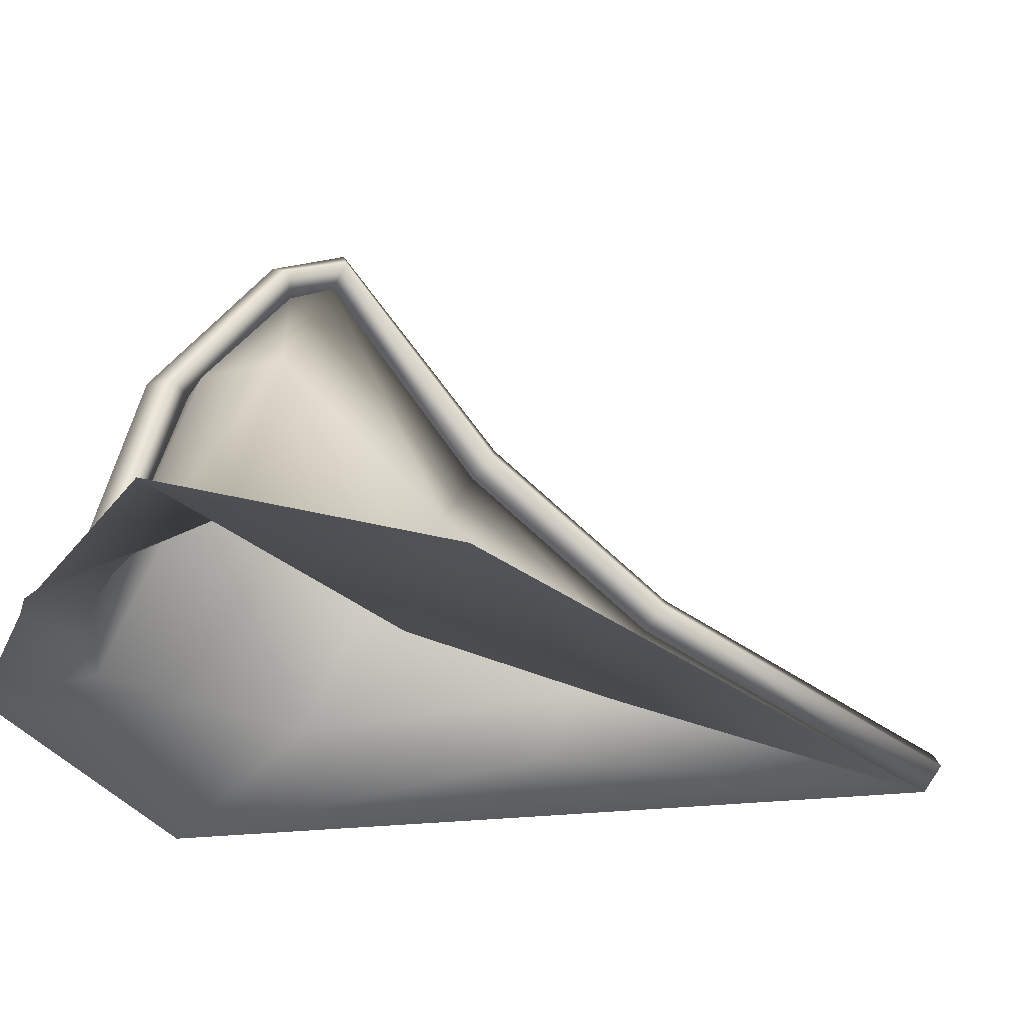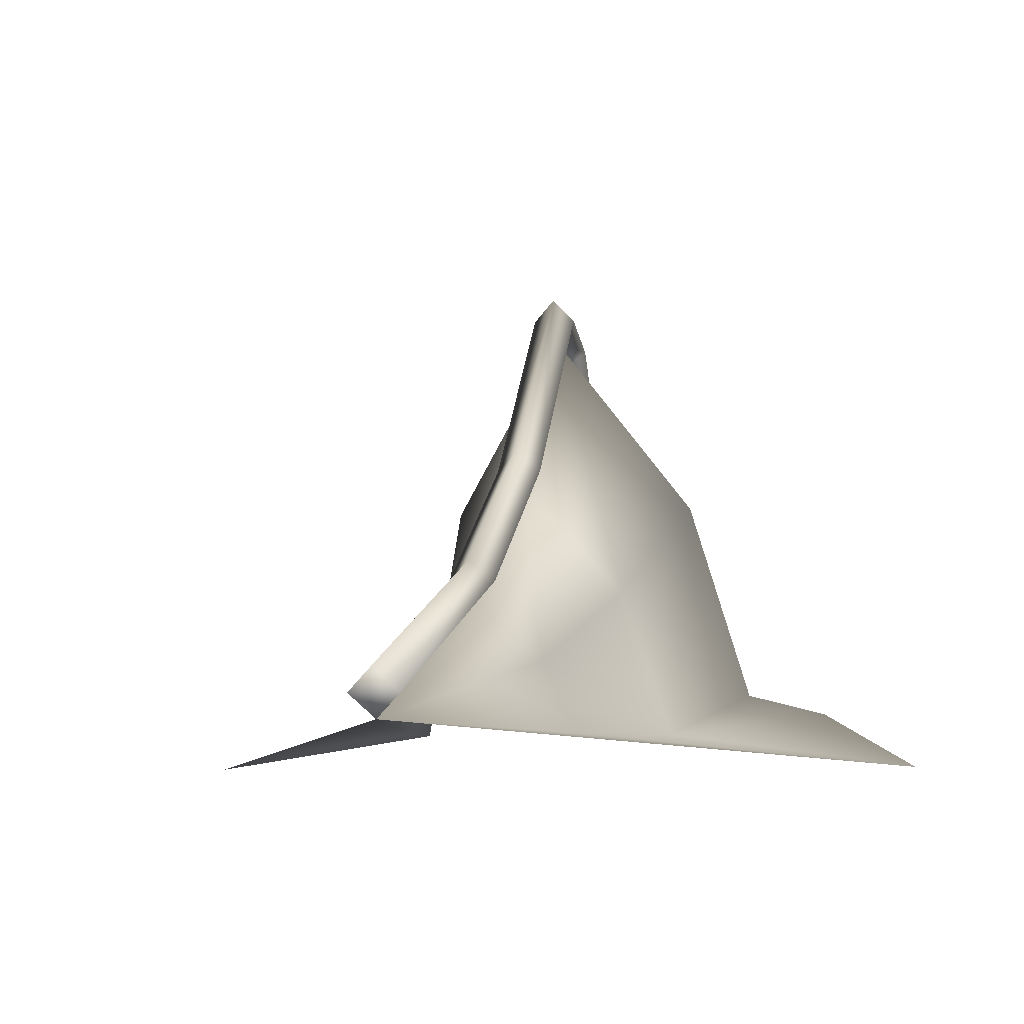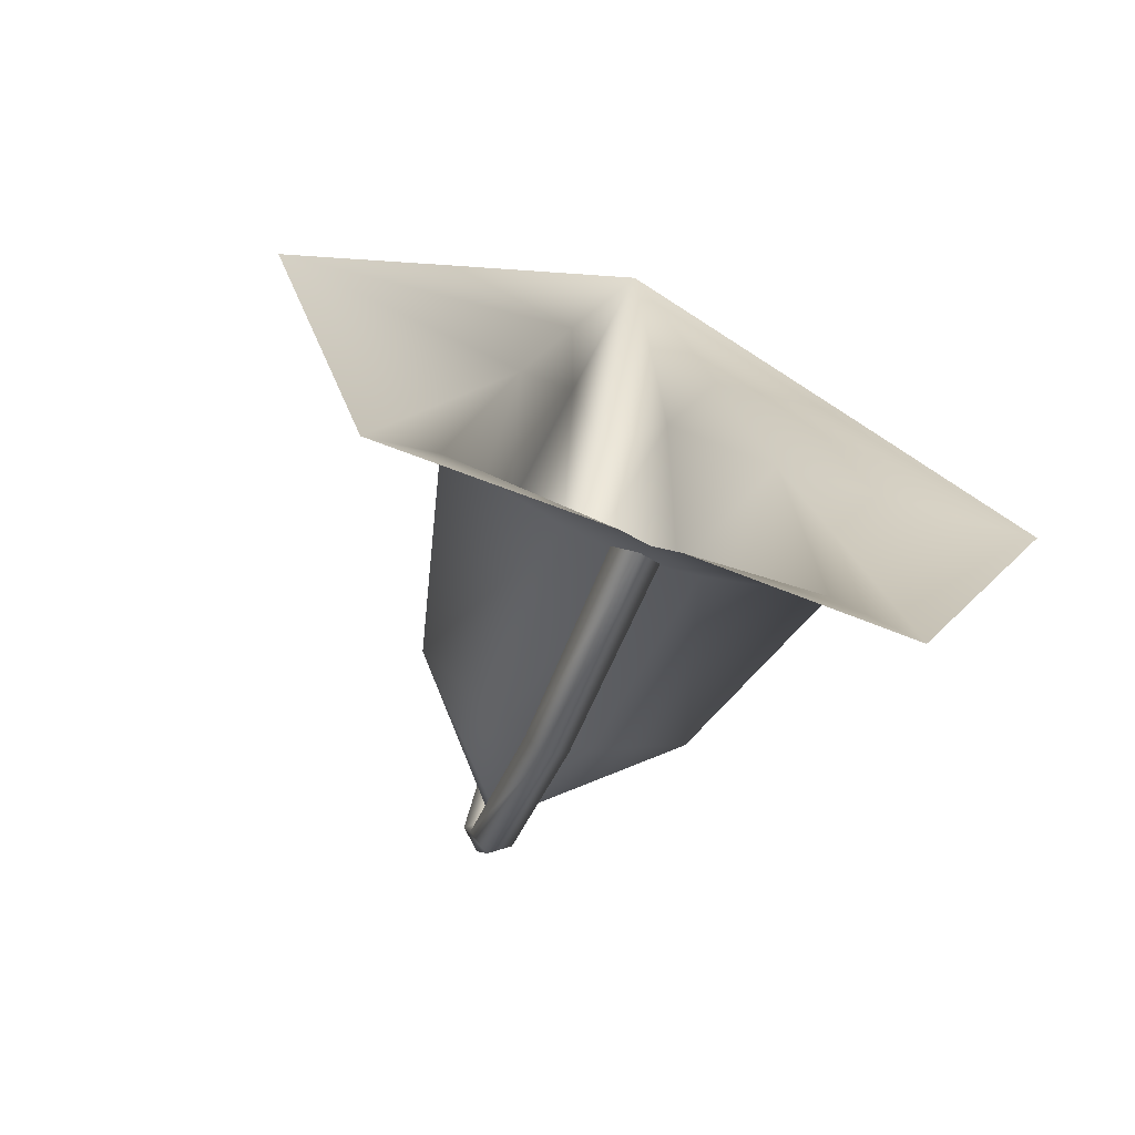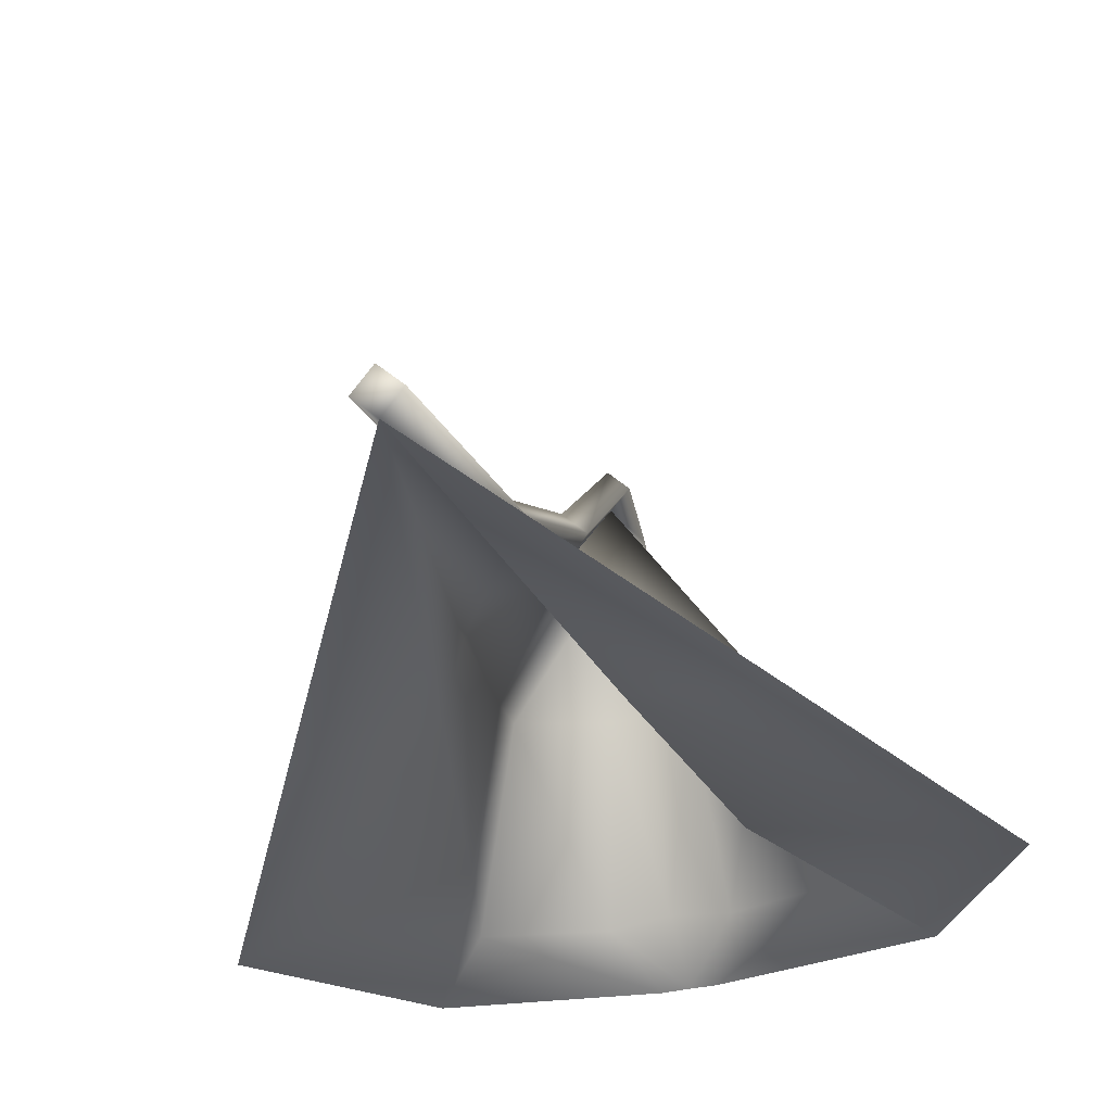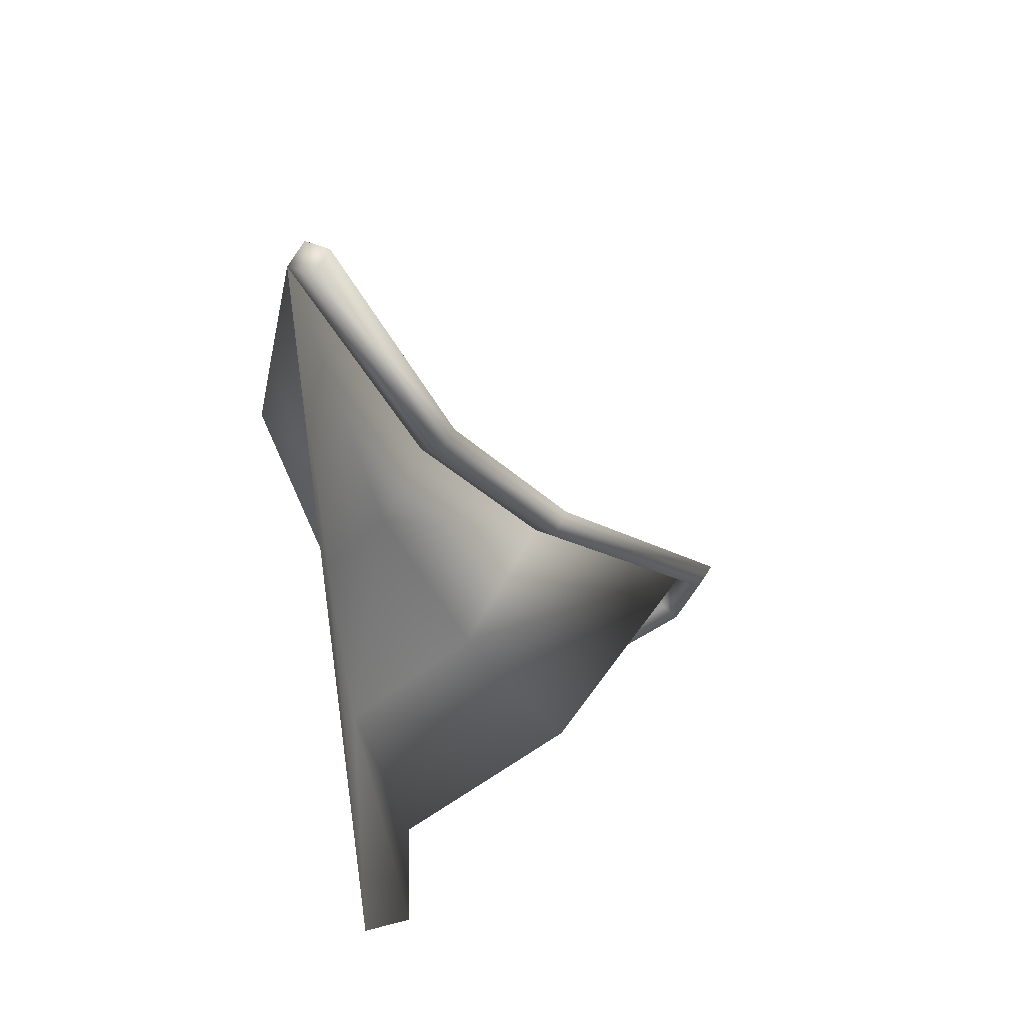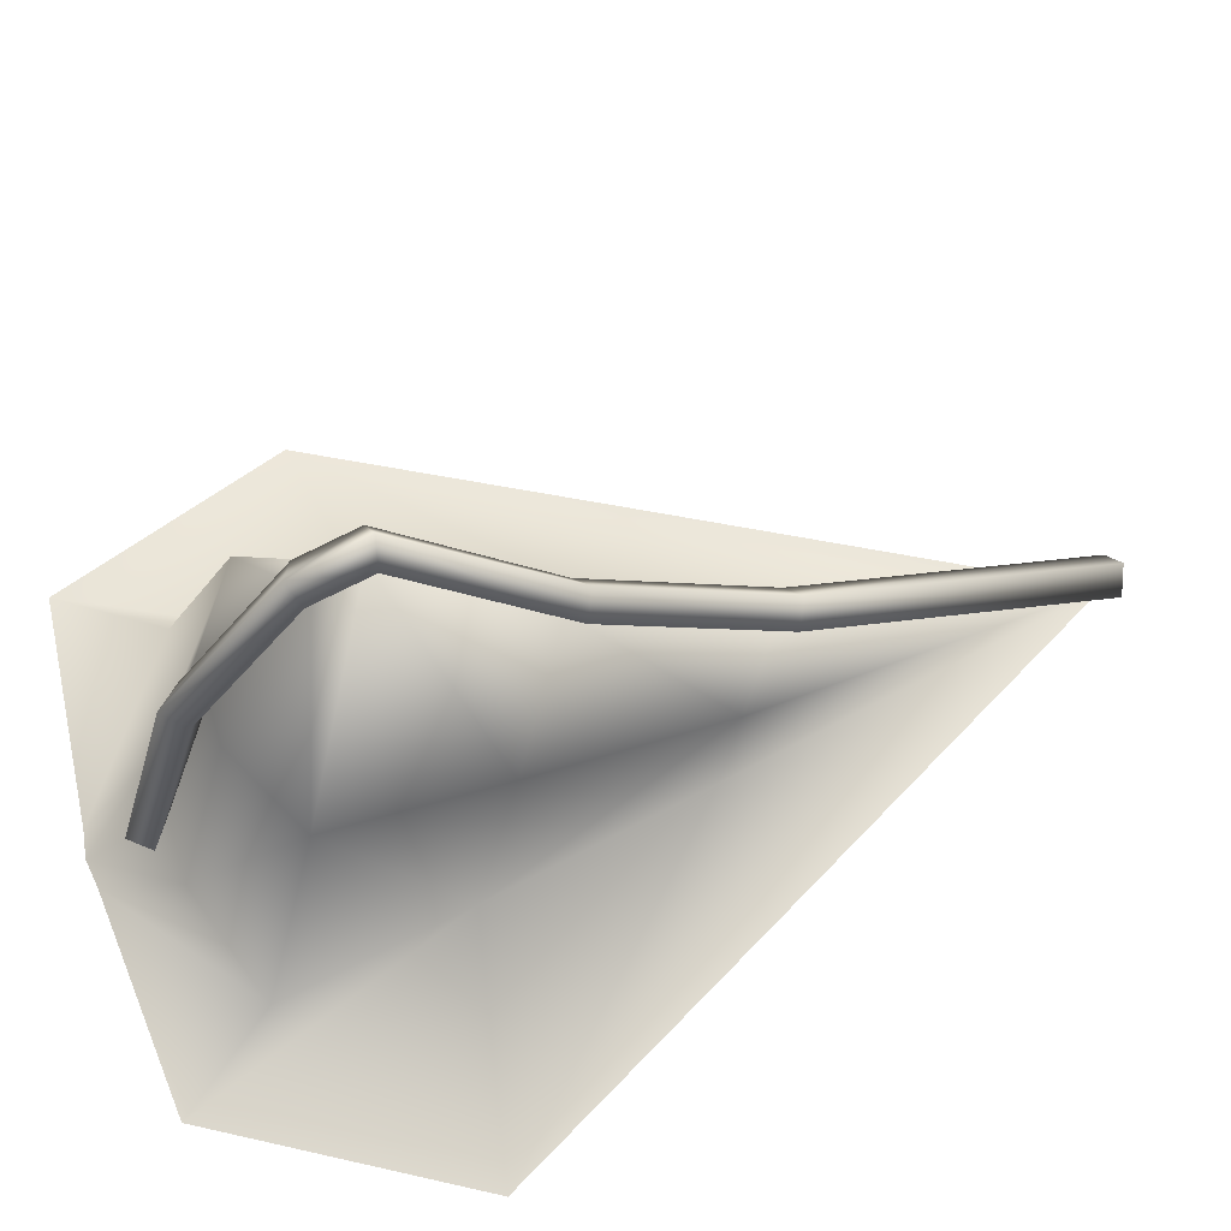
<metadata>
{"format":"obj","ext":"obj","renderer":"f3d","projection":"perspective","resolution":1024,"background":"white","views":[{"elev":-27.4,"azim":65.3,"up":"+Z"},{"elev":-6.7,"azim":-166.3,"up":"+Z"},{"elev":-71.6,"azim":159.0,"up":"+Y"},{"elev":-38.3,"azim":-163.6,"up":"+Z"},{"elev":53.6,"azim":-102.6,"up":"+Y"},{"elev":63.8,"azim":72.9,"up":"+Z"}]}
</metadata>
<code>
g sharp7_geo
v -1.38e-09 0.686 0.318
v 0.003074 0.6853 0.3148
v -1.38e-09 0.782 0.2561
v 0.003257 0.7809 0.253
v -1.435e-09 0.7799 0.2499
v -1.38e-09 0.6845 0.312
v -1.38e-09 0.6781 0.3087
v 0.00307 0.6768 0.3113
v -1.38e-09 0.6752 0.3129
v -1.38e-09 0.664 0.289
v 0.003062 0.6611 0.2893
v -1.38e-09 0.6581 0.2896
v -1.38e-09 0.6553 0.2602
v 0.003251 0.6528 0.2587
v -1.38e-09 0.6496 0.2573
v -2.794e-10 0.6781 0.3087
v -2.87e-17 0.734 0.2673
v -1.089e-08 0.6553 0.2602
v -1.013e-08 0.7799 0.2499
v 0.02636 0.6614 0.2576
v 0.01158 0.7232 0.2499
v 0.008881 0.6554 0.2591
v -8.643e-09 0.6441 0.2544
v 0.03662 0.6476 0.2551
v 0.03135 0.7238 0.2475
v 0.004102 0.6447 0.254
v 0.05417 0.6828 0.2458
v 0.01871 0.6893 0.2507
v -2.384e-09 0.7068 0.2859
v 0.0187 0.6711 0.2866
v 0.01271 0.697 0.2714
v 0.007697 0.7274 0.2596
v 0.005993 0.664 0.289
v -1.034e-09 0.664 0.289
v -1.38e-09 0.734 0.2673
v 0.003198 0.7357 0.27
v -1.38e-09 0.7374 0.2727
v -1.38e-09 0.7068 0.2859
v 0.003145 0.7086 0.2884
v -1.38e-09 0.7103 0.2912
v -0.003074 0.6853 0.3148
v -0.003257 0.7809 0.253
v -0.00307 0.6768 0.3113
v -0.003062 0.6611 0.2893
v -0.003251 0.6528 0.2587
v -0.02636 0.6614 0.2576
v -0.01158 0.7232 0.2499
v -0.008881 0.6554 0.2591
v -0.03662 0.6476 0.2551
v -0.03135 0.7238 0.2475
v -0.004102 0.6447 0.254
v -0.05417 0.6828 0.2458
v -0.01871 0.6893 0.2507
v -0.0187 0.6711 0.2866
v -0.01271 0.697 0.2714
v -0.007697 0.7274 0.2596
v -0.005993 0.664 0.289
v -0.003198 0.7357 0.27
v -0.003145 0.7086 0.2884
v -1.38e-09 0.6845 0.312
g sharp7_geo_0
f 42 58 37
f 5 58 42
f 4 5 42
f 36 5 4
f 37 36 4
f 40 36 37
f 58 40 37
f 59 40 58
f 35 59 58
f 38 59 35
f 39 38 35
f 2 38 39
f 1 2 39
f 9 2 1
f 41 9 1
f 43 9 41
f 6 43 41
f 7 43 6
f 8 7 6
f 11 7 8
f 12 11 8
f 15 11 12
f 44 15 12
f 45 15 44
f 10 45 44
f 13 45 10
f 14 13 10
f 35 58 5
f 36 35 5
f 39 35 36
f 40 39 36
f 1 39 40
f 59 1 40
f 41 1 59
f 38 41 59
f 6 41 38
f 2 6 38
f 8 6 2
f 9 8 2
f 12 8 9
f 43 12 9
f 44 12 43
f 7 44 43
f 10 44 7
f 11 10 7
f 14 10 11
f 15 14 11
f 30 20 28
f 22 20 30
f 33 22 30
f 18 22 33
f 34 18 33
f 57 18 34
f 16 57 34
f 54 57 16
f 60 54 16
f 55 54 60
f 29 55 60
f 56 55 29
f 17 56 29
f 19 56 17
f 32 19 17
f 21 19 32
f 28 21 32
f 54 53 46
f 48 54 46
f 57 54 48
f 18 57 48
f 56 19 47
f 53 56 47
f 55 56 53
f 54 55 53
f 29 32 17
f 31 32 29
f 60 31 29
f 30 31 60
f 16 30 60
f 33 30 16
f 34 33 16
f 31 28 32
f 30 28 31
f 3 4 42
f 37 4 3
f 42 37 3
g sharp7_geo_1
f 23 18 48
f 22 18 23
f 26 22 23
f 20 22 26
f 24 20 26
f 28 20 24
f 27 28 24
f 21 28 27
f 25 21 27
f 19 21 25
f 51 23 48
f 46 51 48
f 49 51 46
f 53 49 46
f 52 49 53
f 47 52 53
f 50 52 47
f 19 50 47

</code>
